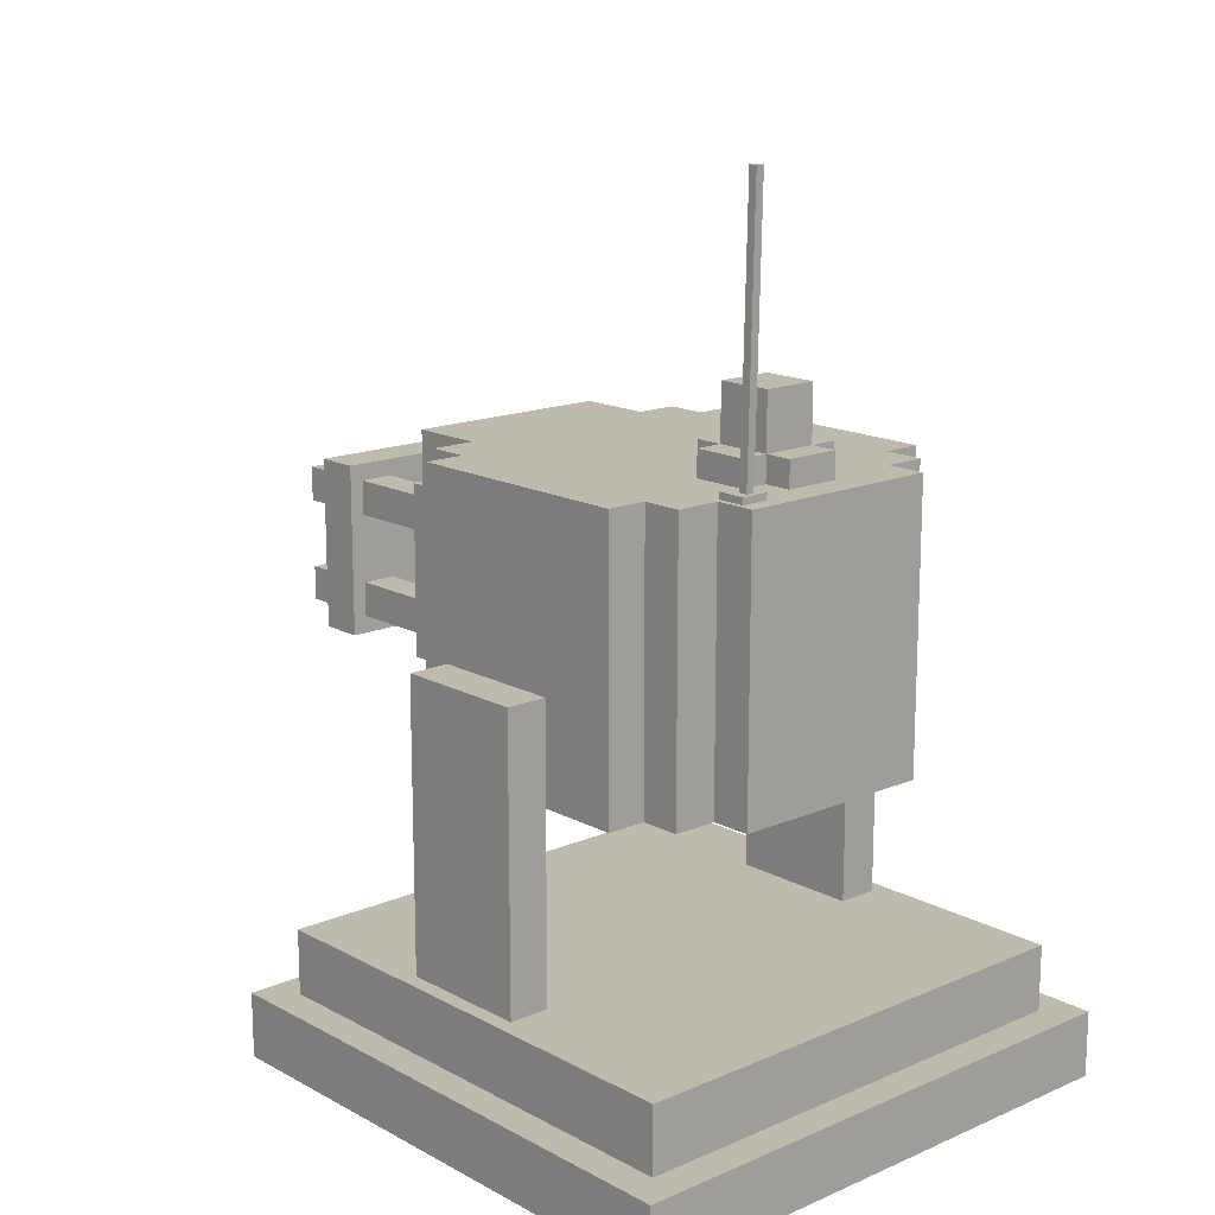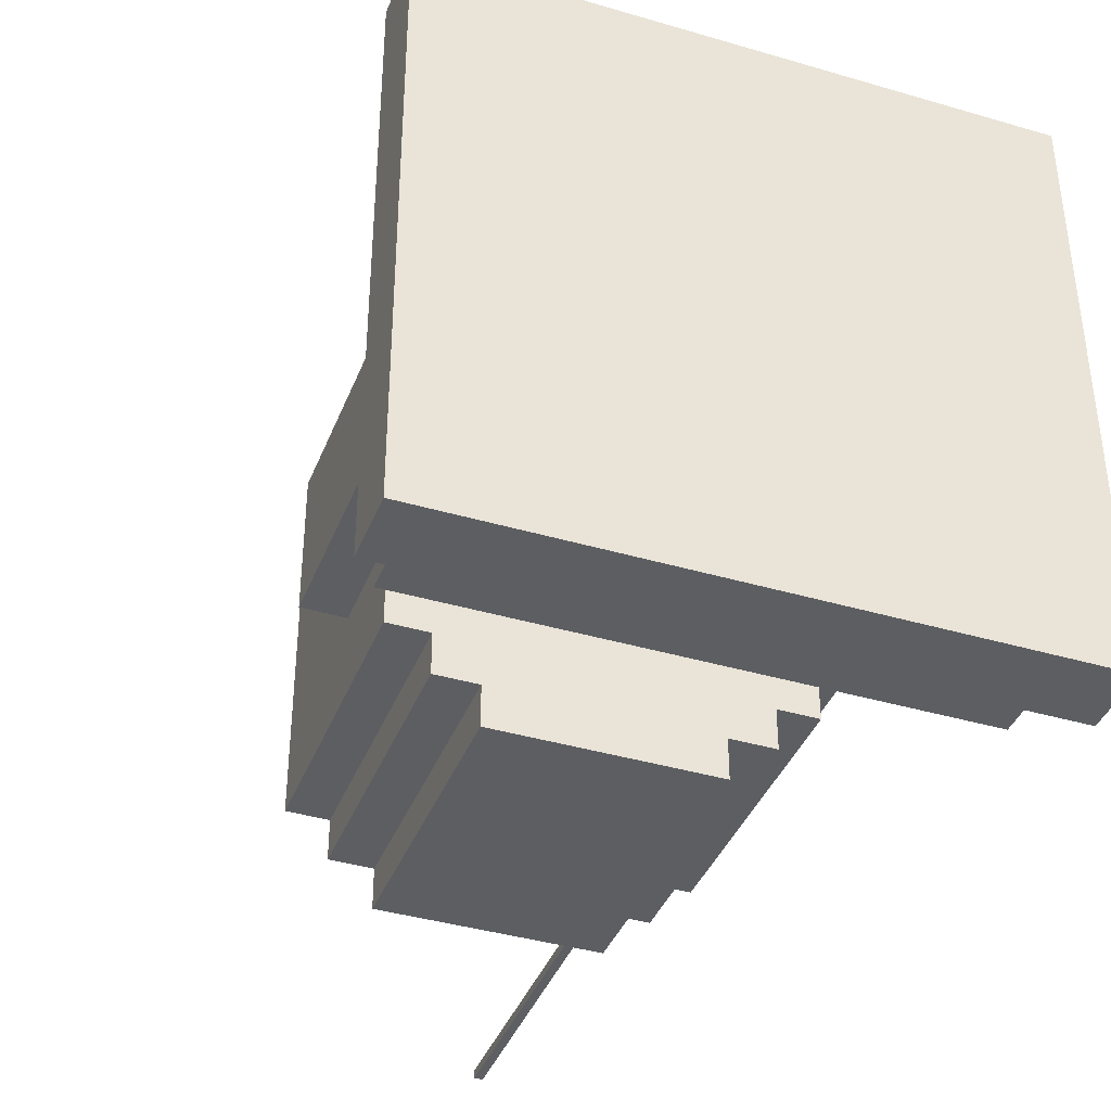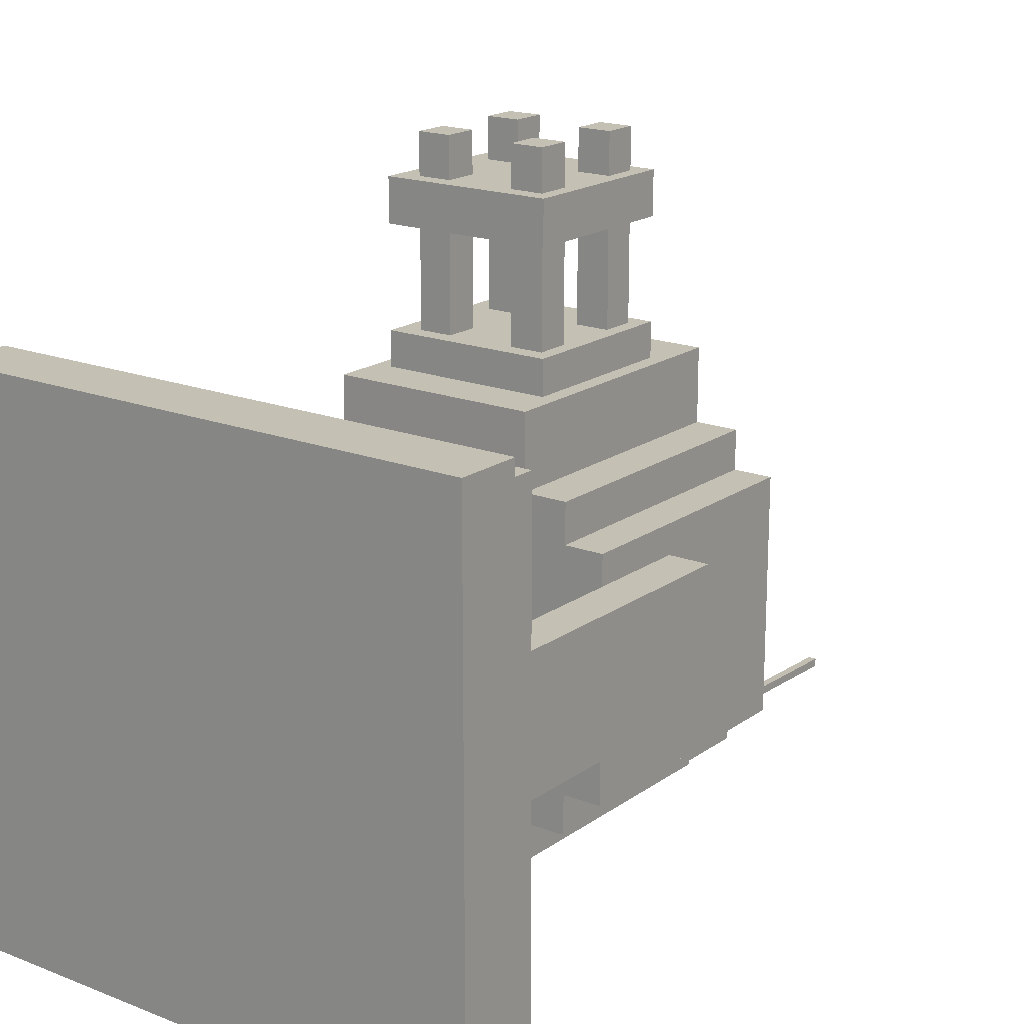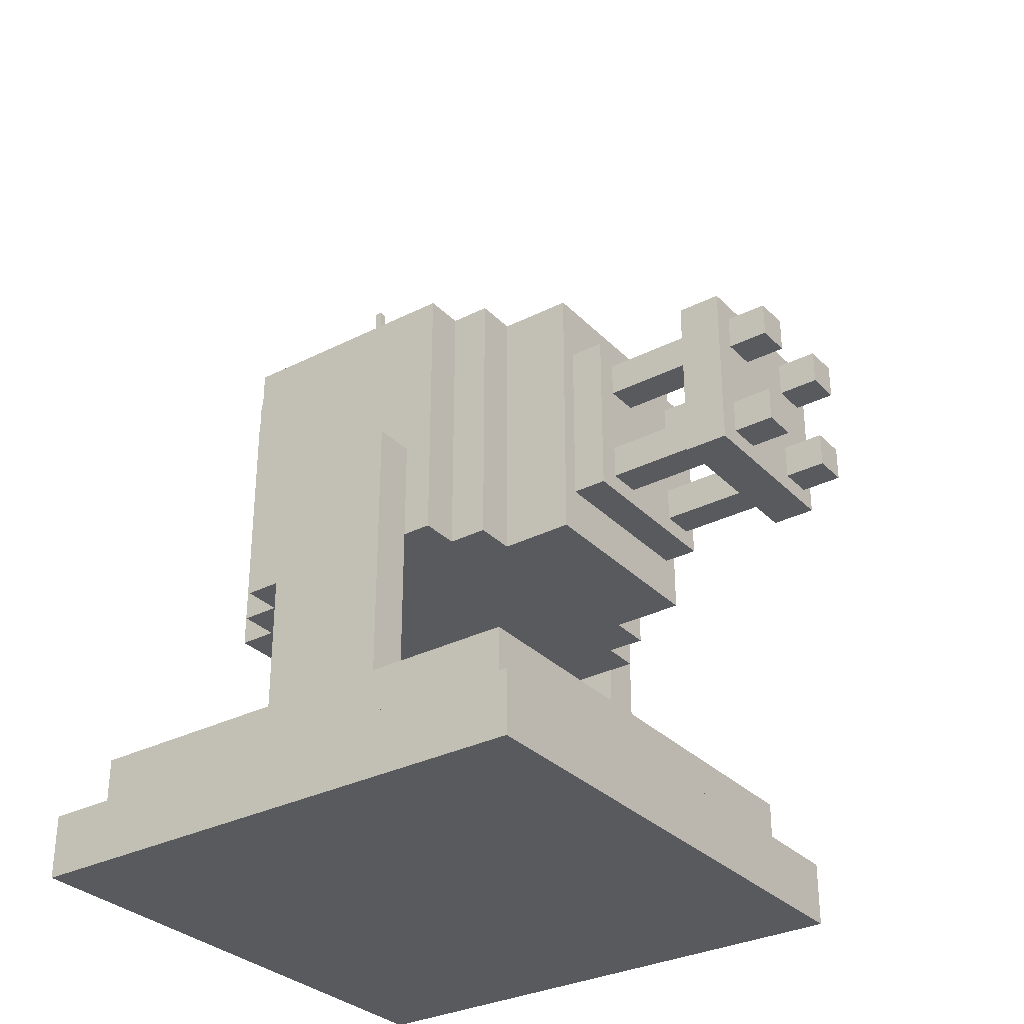
<metadata>
{"format":"obj","ext":"obj","renderer":"f3d","projection":"perspective","resolution":1024,"background":"white","views":[{"elev":15.5,"azim":138.1,"up":"+Y"},{"elev":-39.2,"azim":-20.2,"up":"+Z"},{"elev":18.2,"azim":36.8,"up":"+Z"},{"elev":-31.4,"azim":-54.2,"up":"+Y"}]}
</metadata>
<code>
g tank_turret_machinegun_mesh
v -0.425 0 -0.425
v -0.425 0 0.425
v 0.425 0 0.425
v 0.425 0 -0.425
v -0.425 0.1 -0.425
v 0.425 0.1 -0.425
v 0.425 0.1 0.425
v -0.425 0.1 0.425
v 0.425 0.1 -0.425
v 0.425 0 -0.425
v 0.425 0 0.425
v 0.425 0.1 0.425
v -0.425 0.1 -0.425
v -0.425 0 -0.425
v 0.425 0 -0.425
v 0.425 0.1 -0.425
v -0.425 0.1 0.425
v -0.425 0 0.425
v -0.425 0 -0.425
v -0.425 0.1 -0.425
v 0.425 0.1 0.425
v 0.425 0 0.425
v -0.425 0 0.425
v -0.425 0.1 0.425
v 0.1206 1.323 -0.2766
v 0.1206 1.323 -0.2892
v 0.1332 1.323 -0.2892
v 0.1332 1.323 -0.2766
v 0.1206 0.9037 -0.2675
v 0.1206 1.323 -0.2766
v 0.1332 1.323 -0.2766
v 0.1332 0.9037 -0.2675
v 0.1332 0.9037 -0.2675
v 0.1332 1.323 -0.2766
v 0.1332 1.323 -0.2892
v 0.1332 0.9035 -0.2801
v 0.1332 0.9035 -0.2801
v 0.1332 1.323 -0.2892
v 0.1206 1.323 -0.2892
v 0.1206 0.9035 -0.2801
v 0.1206 0.9035 -0.2801
v 0.1206 1.323 -0.2892
v 0.1206 1.323 -0.2766
v 0.1206 0.9037 -0.2675
v 0.1058 0.9162 -0.247
v 0.1058 0.9162 -0.289
v 0.1477 0.9162 -0.289
v 0.1477 0.9162 -0.247
v 0.1058 0.9036 -0.247
v 0.1058 0.9162 -0.247
v 0.1477 0.9162 -0.247
v 0.1477 0.9036 -0.247
v 0.1477 0.9036 -0.247
v 0.1477 0.9162 -0.247
v 0.1477 0.9162 -0.289
v 0.1477 0.9036 -0.289
v 0.1477 0.9036 -0.289
v 0.1477 0.9162 -0.289
v 0.1058 0.9162 -0.289
v 0.1058 0.9036 -0.289
v 0.1058 0.9036 -0.289
v 0.1058 0.9162 -0.289
v 0.1058 0.9162 -0.247
v 0.1058 0.9036 -0.247
v 0.284 0.4816 -0.1919
v 0.284 0.906 -0.1919
v 0.2234 0.906 -0.1919
v 0.2234 0.4816 -0.1919
v 0.2234 0.4816 -0.1919
v 0.2234 0.906 -0.1919
v 0.2234 0.906 -0.2525
v 0.2234 0.4816 -0.2525
v 0.2234 0.4816 -0.2525
v 0.2234 0.906 -0.2525
v 0.1562 0.906 -0.2525
v 0.1562 0.4816 -0.2525
v 0.1562 0.4816 -0.2525
v 0.1562 0.906 -0.2525
v 0.1562 0.906 -0.3132
v 0.1562 0.4816 -0.3132
v 0.1562 0.4816 -0.3132
v 0.1562 0.906 -0.3132
v -0.1595 0.906 -0.3132
v -0.1595 0.4816 -0.3132
v -0.1595 0.4816 -0.3132
v -0.1595 0.906 -0.3132
v -0.1595 0.906 -0.2525
v -0.1595 0.4816 -0.2525
v -0.1595 0.4816 -0.2525
v -0.1595 0.906 -0.2525
v -0.2222 0.906 -0.2525
v -0.2222 0.4816 -0.2525
v -0.2222 0.4816 -0.2525
v -0.2222 0.906 -0.2525
v -0.2222 0.906 -0.1919
v -0.2222 0.4816 -0.1919
v -0.2222 0.4816 -0.1919
v -0.2222 0.906 -0.1919
v -0.2829 0.906 -0.1919
v -0.2829 0.4816 -0.1919
v 0.284 0.906 0.1719
v 0.284 0.906 -0.1919
v 0.284 0.4816 -0.1919
v 0.284 0.4816 0.1719
v 0.2234 0.4816 0.1719
v 0.2234 0.906 0.1719
v 0.284 0.906 0.1719
v 0.284 0.4816 0.1719
v 0.2234 0.4816 0.1719
v 0.2234 0.4816 0.2326
v 0.2234 0.906 0.2326
v 0.2234 0.906 0.1719
v 0.2234 0.4816 0.2326
v 0.1562 0.4816 0.2326
v 0.1562 0.906 0.2326
v 0.2234 0.906 0.2326
v -0.1595 0.4816 0.2326
v -0.2222 0.4816 0.2326
v -0.2222 0.906 0.2326
v -0.1595 0.906 0.2326
v -0.2222 0.4816 0.2326
v -0.2222 0.4816 0.1719
v -0.2222 0.906 0.1719
v -0.2222 0.906 0.2326
v -0.2222 0.4816 0.1719
v -0.2829 0.4816 0.1719
v -0.2829 0.906 0.1719
v -0.2222 0.906 0.1719
v -0.2829 0.4816 -0.1919
v -0.2829 0.906 -0.1919
v -0.2829 0.906 0.1719
v -0.2829 0.4816 0.1719
v 0.1562 0.906 0.3452
v 0.1562 0.906 0.2326
v 0.1562 0.4816 0.2326
v 0.1562 0.482 0.3452
v -0.1595 0.482 0.3452
v -0.1595 0.4816 0.2326
v -0.1595 0.906 0.2326
v -0.1595 0.906 0.3452
v -0.1595 0.906 0.3452
v -0.001674 0.906 -0.009413
v 0.1562 0.906 0.3452
v 0.1562 0.906 0.2326
v 0.2234 0.906 0.2326
v 0.2234 0.906 0.1719
v 0.284 0.906 0.1719
v 0.284 0.906 -0.1919
v 0.2234 0.906 -0.1919
v 0.2234 0.906 -0.2525
v 0.1562 0.906 -0.2525
v 0.1562 0.906 -0.3132
v -0.1595 0.906 -0.3132
v -0.1595 0.906 -0.2525
v -0.2222 0.906 -0.2525
v -0.2222 0.906 -0.1919
v -0.2829 0.906 -0.1919
v -0.2829 0.906 0.1719
v -0.2222 0.906 0.1719
v -0.2222 0.906 0.2326
v -0.1595 0.906 0.2326
v -0.1595 0.482 0.3452
v -0.001674 0.4816 -0.009414
v -0.1595 0.4816 0.2326
v -0.2222 0.4816 0.2326
v -0.2222 0.4816 0.1719
v -0.2829 0.4816 0.1719
v -0.2829 0.4816 -0.1919
v -0.2222 0.4816 -0.1919
v -0.2222 0.4816 -0.2525
v -0.1595 0.4816 -0.2525
v -0.1595 0.4816 -0.3132
v 0.1562 0.4816 -0.3132
v 0.1562 0.4816 -0.2525
v 0.2234 0.4816 -0.2525
v 0.2234 0.4816 -0.1919
v 0.284 0.4816 -0.1919
v 0.284 0.4816 0.1719
v 0.2234 0.4816 0.1719
v 0.2234 0.4816 0.2326
v 0.1562 0.4816 0.2326
v 0.1562 0.482 0.3452
v -0.1595 0.482 0.3452
v -0.1595 0.906 0.3452
v 0.1562 0.906 0.3452
v 0.1562 0.482 0.3452
v -0.04137 1.029 -0.2242
v -0.04137 0.9456 -0.2242
v 0.04255 0.9456 -0.2242
v 0.04255 1.029 -0.2242
v -0.04137 1.029 -0.2242
v 0.04255 1.029 -0.2242
v 0.04255 1.029 -0.1403
v -0.04137 1.029 -0.1403
v 0.04255 1.029 -0.1403
v 0.04255 1.029 -0.2242
v 0.04255 0.9456 -0.2242
v 0.04255 0.9456 -0.1403
v -0.04137 0.9456 -0.1403
v -0.04137 1.029 -0.1403
v 0.04255 1.029 -0.1403
v 0.04255 0.9456 -0.1403
v -0.04137 0.9456 -0.1403
v -0.04137 0.9456 -0.2242
v -0.04137 1.029 -0.2242
v -0.04137 1.029 -0.1403
v 0.08451 0.9036 -0.2242
v 0.08451 0.9456 -0.2242
v -0.08333 0.9456 -0.2242
v -0.08333 0.9036 -0.2242
v -0.08333 0.9456 -0.2242
v 0.08451 0.9456 -0.2242
v 0.08451 0.9456 -0.1403
v -0.08333 0.9456 -0.1403
v 0.08451 0.9036 -0.2242
v 0.08451 0.9036 -0.1403
v 0.08451 0.9456 -0.1403
v 0.08451 0.9456 -0.2242
v 0.08451 0.9036 -0.1403
v -0.08333 0.9036 -0.1403
v -0.08333 0.9456 -0.1403
v 0.08451 0.9456 -0.1403
v -0.08333 0.9036 -0.2242
v -0.08333 0.9456 -0.2242
v -0.08333 0.9456 -0.1403
v -0.08333 0.9036 -0.1403
v 0.04255 0.9036 -0.09834
v 0.04255 0.9456 -0.09834
v 0.04255 0.9456 -0.2662
v 0.04255 0.9036 -0.2662
v 0.04255 0.9456 -0.2662
v 0.04255 0.9456 -0.09834
v -0.04137 0.9456 -0.09834
v -0.04137 0.9456 -0.2662
v 0.04255 0.9036 -0.09834
v -0.04137 0.9036 -0.09834
v -0.04137 0.9456 -0.09834
v 0.04255 0.9456 -0.09834
v -0.04137 0.9036 -0.09834
v -0.04137 0.9036 -0.2662
v -0.04137 0.9456 -0.2662
v -0.04137 0.9456 -0.09834
v 0.04255 0.9036 -0.2662
v 0.04255 0.9456 -0.2662
v -0.04137 0.9456 -0.2662
v -0.04137 0.9036 -0.2662
v 0.2883 0.2003 0.1287
v 0.2883 0.6359 0.1287
v 0.3516 0.6359 0.1287
v 0.3516 0.2003 0.1287
v 0.3516 0.2003 0.1287
v 0.3516 0.6359 0.1287
v 0.3516 0.6359 -0.07389
v 0.3516 0.2003 -0.07389
v 0.3516 0.2003 -0.07389
v 0.3516 0.6359 -0.07389
v 0.2883 0.6359 -0.07389
v 0.2883 0.2003 -0.07389
v 0.2883 0.2003 -0.07389
v 0.2883 0.6359 -0.07389
v 0.2883 0.6359 0.1287
v 0.2883 0.2003 0.1287
v 0.2883 0.6359 -0.07389
v 0.3516 0.6359 -0.07389
v 0.3516 0.6359 0.1287
v 0.2883 0.6359 0.1287
v -0.3494 0.2003 0.1287
v -0.3494 0.6359 0.1287
v -0.2861 0.6359 0.1287
v -0.2861 0.2003 0.1287
v -0.2861 0.2003 0.1287
v -0.2861 0.6359 0.1287
v -0.2861 0.6359 -0.07389
v -0.2861 0.2003 -0.07389
v -0.2861 0.2003 -0.07389
v -0.2861 0.6359 -0.07389
v -0.3494 0.6359 -0.07389
v -0.3494 0.2003 -0.07389
v -0.3494 0.2003 -0.07389
v -0.3494 0.6359 -0.07389
v -0.3494 0.6359 0.1287
v -0.3494 0.2003 0.1287
v -0.2861 0.6359 0.1287
v -0.3494 0.6359 0.1287
v -0.3494 0.6359 -0.07389
v -0.2861 0.6359 -0.07389
v -0.375 0.1 -0.375
v -0.375 0.1 0.375
v 0.375 0.1 0.375
v 0.375 0.1 -0.375
v -0.375 0.2 -0.375
v 0.375 0.2 -0.375
v 0.375 0.2 0.375
v -0.375 0.2 0.375
v 0.375 0.2 -0.375
v 0.375 0.1 -0.375
v 0.375 0.1 0.375
v 0.375 0.2 0.375
v -0.375 0.2 -0.375
v -0.375 0.1 -0.375
v 0.375 0.1 -0.375
v 0.375 0.2 -0.375
v -0.375 0.2 0.375
v -0.375 0.1 0.375
v -0.375 0.1 -0.375
v -0.375 0.2 -0.375
v 0.375 0.2 0.375
v 0.375 0.1 0.375
v -0.375 0.1 0.375
v -0.375 0.2 0.375
v 0.1318 0.8162 0.3452
v -0.1333 0.8162 0.3452
v -0.1333 0.5551 0.3452
v 0.1318 0.5551 0.3452
v 0.1318 0.8162 0.3983
v 0.1318 0.5551 0.3983
v -0.1333 0.5551 0.3983
v -0.1333 0.8162 0.3983
v 0.1318 0.8162 0.3452
v 0.1318 0.8162 0.3983
v -0.1333 0.8162 0.3983
v -0.1333 0.8162 0.3452
v -0.1333 0.8162 0.3452
v -0.1333 0.8162 0.3983
v -0.1333 0.5551 0.3983
v -0.1333 0.5551 0.3452
v -0.1333 0.5551 0.3452
v -0.1333 0.5551 0.3983
v 0.1318 0.5551 0.3983
v 0.1318 0.5551 0.3452
v 0.1318 0.5551 0.3452
v 0.1318 0.5551 0.3983
v 0.1318 0.8162 0.3983
v 0.1318 0.8162 0.3452
v 0.1099 0.6341 0.6793
v 0.1099 0.5818 0.6793
v 0.05776 0.5818 0.6793
v 0.05776 0.6341 0.6793
v 0.1099 0.6341 0.3983
v 0.1099 0.6341 0.6793
v 0.05776 0.6341 0.6793
v 0.05776 0.6341 0.3983
v 0.05776 0.6341 0.3983
v 0.05776 0.6341 0.6793
v 0.05776 0.5818 0.6793
v 0.05776 0.5818 0.3983
v 0.05776 0.5818 0.3983
v 0.05776 0.5818 0.6793
v 0.1099 0.5818 0.6793
v 0.1099 0.5818 0.3983
v 0.1099 0.5818 0.3983
v 0.1099 0.5818 0.6793
v 0.1099 0.6341 0.6793
v 0.1099 0.6341 0.3983
v -0.04761 0.6341 0.6793
v -0.04761 0.5818 0.6793
v -0.09974 0.5818 0.6793
v -0.09974 0.6341 0.6793
v -0.04761 0.6341 0.3983
v -0.04761 0.6341 0.6793
v -0.09974 0.6341 0.6793
v -0.09974 0.6341 0.3983
v -0.09974 0.6341 0.3983
v -0.09974 0.6341 0.6793
v -0.09974 0.5818 0.6793
v -0.09974 0.5818 0.3983
v -0.09974 0.5818 0.3983
v -0.09974 0.5818 0.6793
v -0.04761 0.5818 0.6793
v -0.04761 0.5818 0.3983
v -0.04761 0.5818 0.3983
v -0.04761 0.5818 0.6793
v -0.04761 0.6341 0.6793
v -0.04761 0.6341 0.3983
v 0.1099 0.7908 0.6793
v 0.1099 0.7385 0.6793
v 0.05776 0.7385 0.6793
v 0.05776 0.7908 0.6793
v 0.1099 0.7908 0.3983
v 0.1099 0.7908 0.6793
v 0.05776 0.7908 0.6793
v 0.05776 0.7908 0.3983
v 0.05776 0.7908 0.3983
v 0.05776 0.7908 0.6793
v 0.05776 0.7385 0.6793
v 0.05776 0.7385 0.3983
v 0.05776 0.7385 0.3983
v 0.05776 0.7385 0.6793
v 0.1099 0.7385 0.6793
v 0.1099 0.7385 0.3983
v 0.1099 0.7385 0.3983
v 0.1099 0.7385 0.6793
v 0.1099 0.7908 0.6793
v 0.1099 0.7908 0.3983
v -0.04761 0.7908 0.6793
v -0.04761 0.7385 0.6793
v -0.09974 0.7385 0.6793
v -0.09974 0.7908 0.6793
v -0.04761 0.7908 0.3983
v -0.04761 0.7908 0.6793
v -0.09974 0.7908 0.6793
v -0.09974 0.7908 0.3983
v -0.09974 0.7908 0.3983
v -0.09974 0.7908 0.6793
v -0.09974 0.7385 0.6793
v -0.09974 0.7385 0.3983
v -0.09974 0.7385 0.3983
v -0.09974 0.7385 0.6793
v -0.04761 0.7385 0.6793
v -0.04761 0.7385 0.3983
v -0.04761 0.7385 0.3983
v -0.04761 0.7385 0.6793
v -0.04761 0.7908 0.6793
v -0.04761 0.7908 0.3983
v 0.1318 0.8162 0.5507
v -0.1333 0.8162 0.5507
v -0.1333 0.5551 0.5507
v 0.1318 0.5551 0.5507
v 0.1318 0.8162 0.6171
v 0.1318 0.5551 0.6171
v -0.1333 0.5551 0.6171
v -0.1333 0.8162 0.6171
v 0.1318 0.8162 0.5507
v 0.1318 0.8162 0.6171
v -0.1333 0.8162 0.6171
v -0.1333 0.8162 0.5507
v -0.1333 0.8162 0.5507
v -0.1333 0.8162 0.6171
v -0.1333 0.5551 0.6171
v -0.1333 0.5551 0.5507
v -0.1333 0.5551 0.5507
v -0.1333 0.5551 0.6171
v 0.1318 0.5551 0.6171
v 0.1318 0.5551 0.5507
v 0.1318 0.5551 0.5507
v 0.1318 0.5551 0.6171
v 0.1318 0.8162 0.6171
v 0.1318 0.8162 0.5507
g tank_turret_machinegun_mesh_0
f 3 2 1
f 4 3 1
f 7 6 5
f 8 7 5
f 11 10 9
f 12 11 9
f 15 14 13
f 16 15 13
f 19 18 17
f 20 19 17
f 23 22 21
f 24 23 21
f 27 26 25
f 28 27 25
f 31 30 29
f 32 31 29
f 35 34 33
f 36 35 33
f 39 38 37
f 40 39 37
f 43 42 41
f 44 43 41
f 47 46 45
f 48 47 45
f 51 50 49
f 52 51 49
f 55 54 53
f 56 55 53
f 59 58 57
f 60 59 57
f 63 62 61
f 64 63 61
f 67 66 65
f 68 67 65
f 71 70 69
f 72 71 69
f 75 74 73
f 76 75 73
f 79 78 77
f 80 79 77
f 83 82 81
f 84 83 81
f 87 86 85
f 88 87 85
f 91 90 89
f 92 91 89
f 95 94 93
f 96 95 93
f 99 98 97
f 100 99 97
f 103 102 101
f 104 103 101
f 107 106 105
f 108 107 105
f 111 110 109
f 112 111 109
f 115 114 113
f 116 115 113
f 119 118 117
f 120 119 117
f 123 122 121
f 124 123 121
f 127 126 125
f 128 127 125
f 131 130 129
f 132 131 129
f 135 134 133
f 136 135 133
f 139 138 137
f 140 139 137
f 143 142 141
f 144 142 143
f 145 142 144
f 146 142 145
f 147 142 146
f 148 142 147
f 149 142 148
f 150 142 149
f 151 142 150
f 152 142 151
f 153 142 152
f 154 142 153
f 155 142 154
f 156 142 155
f 157 142 156
f 158 142 157
f 159 142 158
f 160 142 159
f 161 142 160
f 141 142 161
f 164 163 162
f 165 163 164
f 166 163 165
f 167 163 166
f 168 163 167
f 169 163 168
f 170 163 169
f 171 163 170
f 172 163 171
f 173 163 172
f 174 163 173
f 175 163 174
f 176 163 175
f 177 163 176
f 178 163 177
f 179 163 178
f 180 163 179
f 181 163 180
f 182 163 181
f 163 182 162
f 185 184 183
f 186 185 183
f 189 188 187
f 190 189 187
f 193 192 191
f 194 193 191
f 197 196 195
f 198 197 195
f 201 200 199
f 202 201 199
f 205 204 203
f 206 205 203
f 209 208 207
f 210 209 207
f 213 212 211
f 214 213 211
f 217 216 215
f 218 217 215
f 221 220 219
f 222 221 219
f 225 224 223
f 226 225 223
f 229 228 227
f 230 229 227
f 233 232 231
f 234 233 231
f 237 236 235
f 238 237 235
f 241 240 239
f 242 241 239
f 245 244 243
f 246 245 243
f 249 248 247
f 250 249 247
f 253 252 251
f 254 253 251
f 257 256 255
f 258 257 255
f 261 260 259
f 262 261 259
f 265 264 263
f 266 265 263
f 269 268 267
f 270 269 267
f 273 272 271
f 274 273 271
f 277 276 275
f 278 277 275
f 281 280 279
f 282 281 279
f 285 284 283
f 286 285 283
f 289 288 287
f 290 289 287
f 293 292 291
f 294 293 291
f 297 296 295
f 298 297 295
f 301 300 299
f 302 301 299
f 305 304 303
f 306 305 303
f 309 308 307
f 310 309 307
f 313 312 311
f 314 313 311
f 317 316 315
f 318 317 315
f 321 320 319
f 322 321 319
f 325 324 323
f 326 325 323
f 329 328 327
f 330 329 327
f 333 332 331
f 334 333 331
f 337 336 335
f 338 337 335
f 341 340 339
f 342 341 339
f 345 344 343
f 346 345 343
f 349 348 347
f 350 349 347
f 353 352 351
f 354 353 351
f 357 356 355
f 358 357 355
f 361 360 359
f 362 361 359
f 365 364 363
f 366 365 363
f 369 368 367
f 370 369 367
f 373 372 371
f 374 373 371
f 377 376 375
f 378 377 375
f 381 380 379
f 382 381 379
f 385 384 383
f 386 385 383
f 389 388 387
f 390 389 387
f 393 392 391
f 394 393 391
f 397 396 395
f 398 397 395
f 401 400 399
f 402 401 399
f 405 404 403
f 406 405 403
f 409 408 407
f 410 409 407
f 413 412 411
f 414 413 411
f 417 416 415
f 418 417 415
f 421 420 419
f 422 421 419
f 425 424 423
f 426 425 423
f 429 428 427
f 430 429 427
f 433 432 431
f 434 433 431
f 437 436 435
f 438 437 435

</code>
